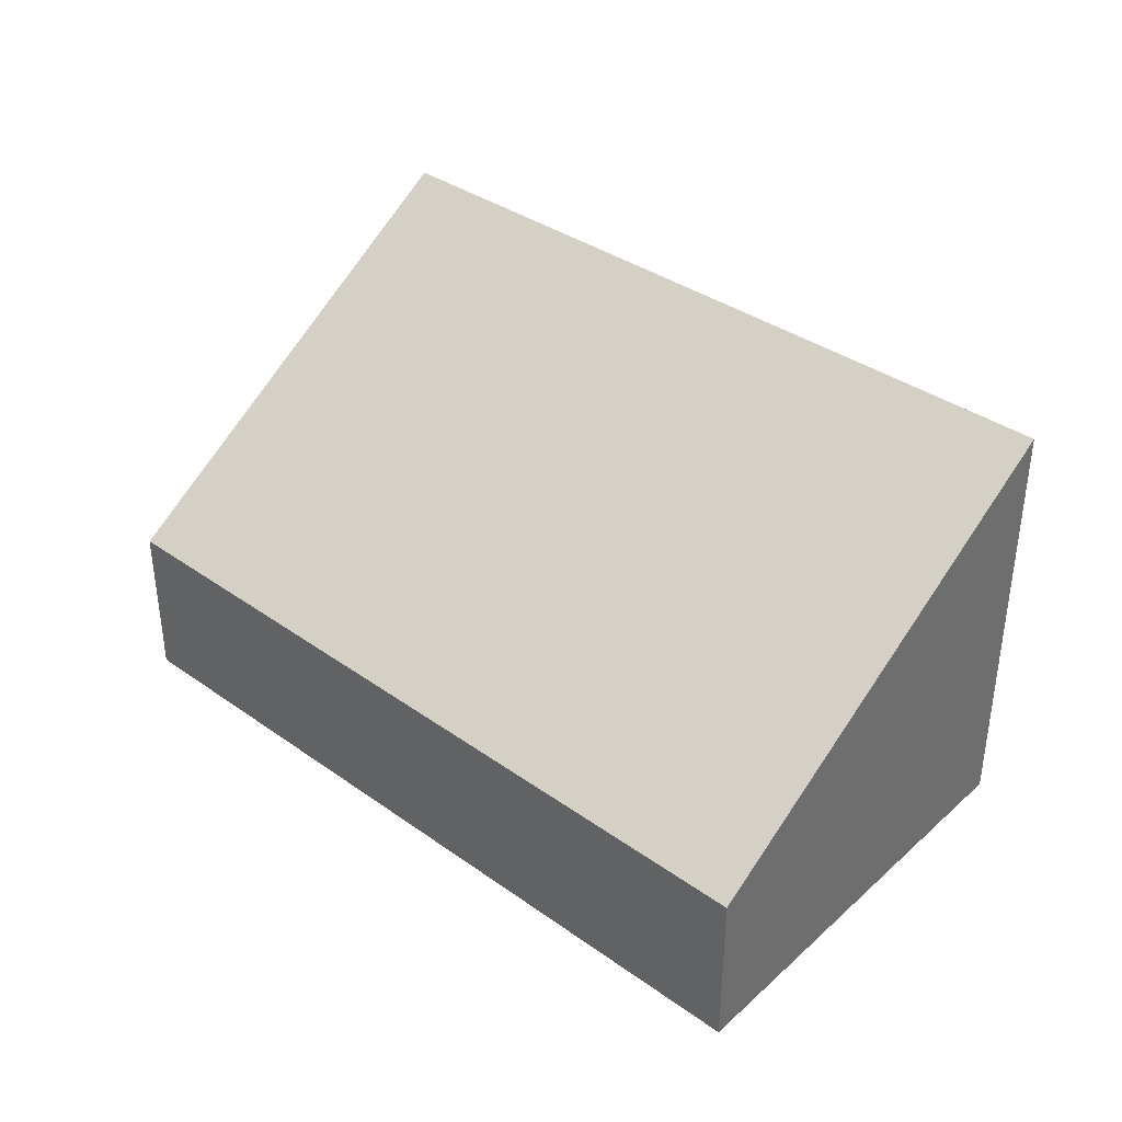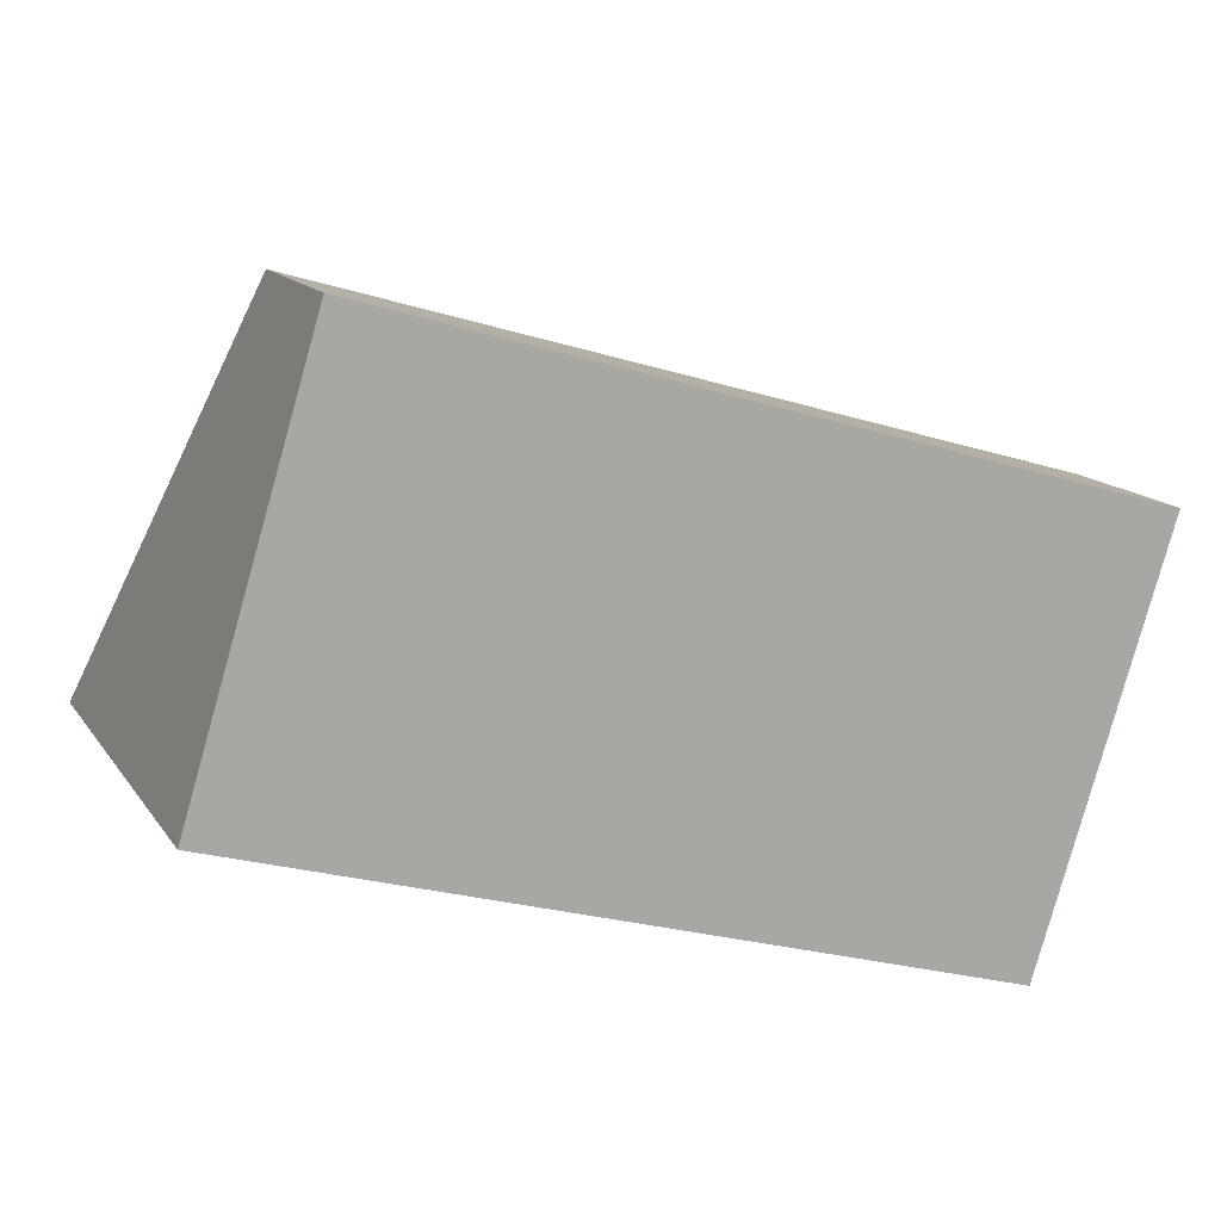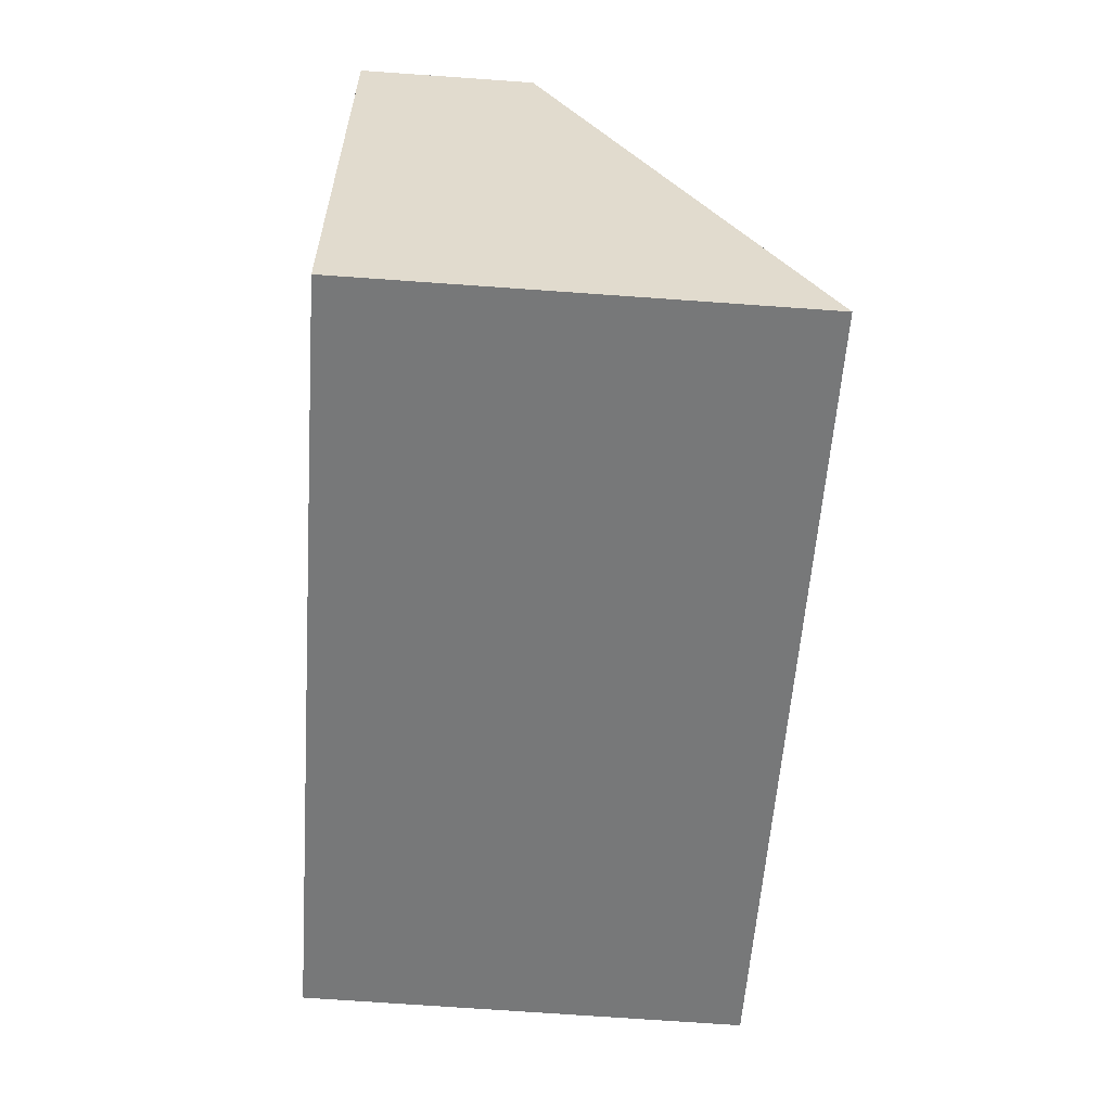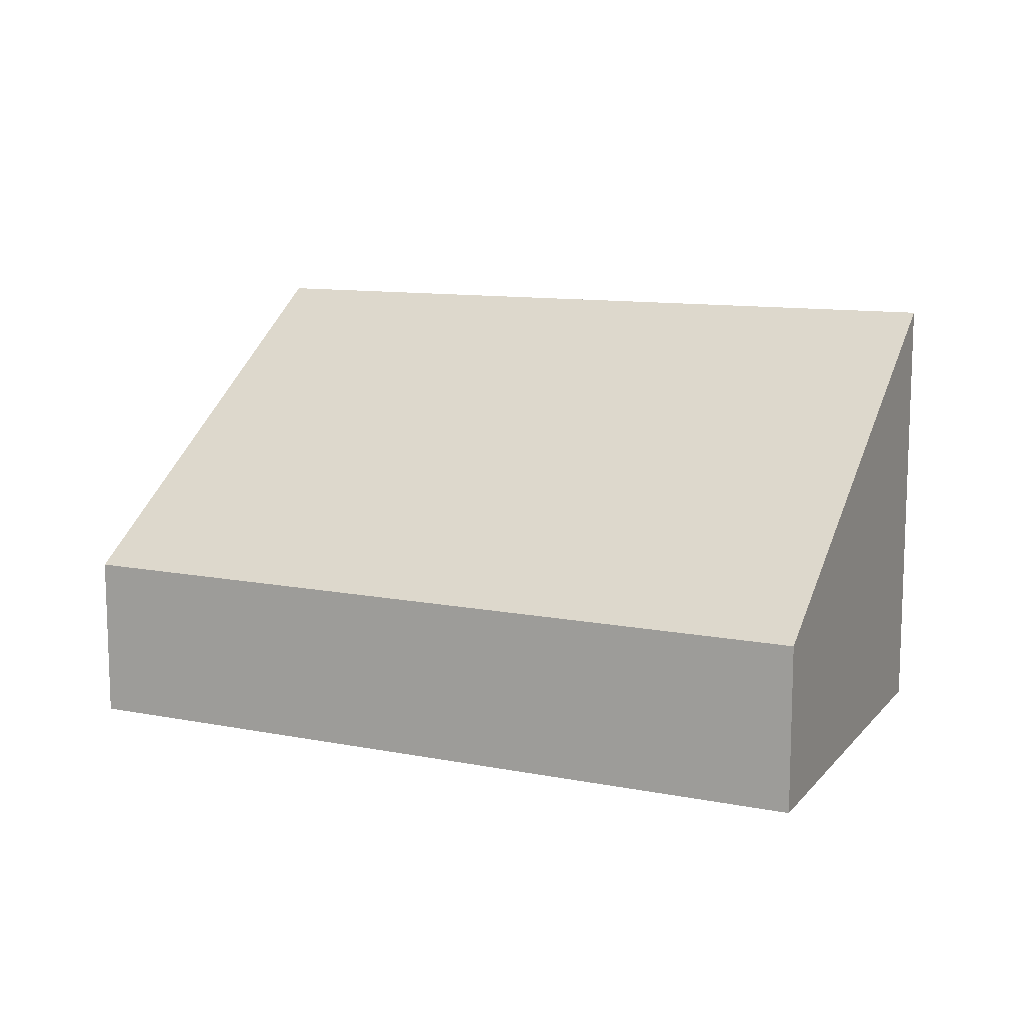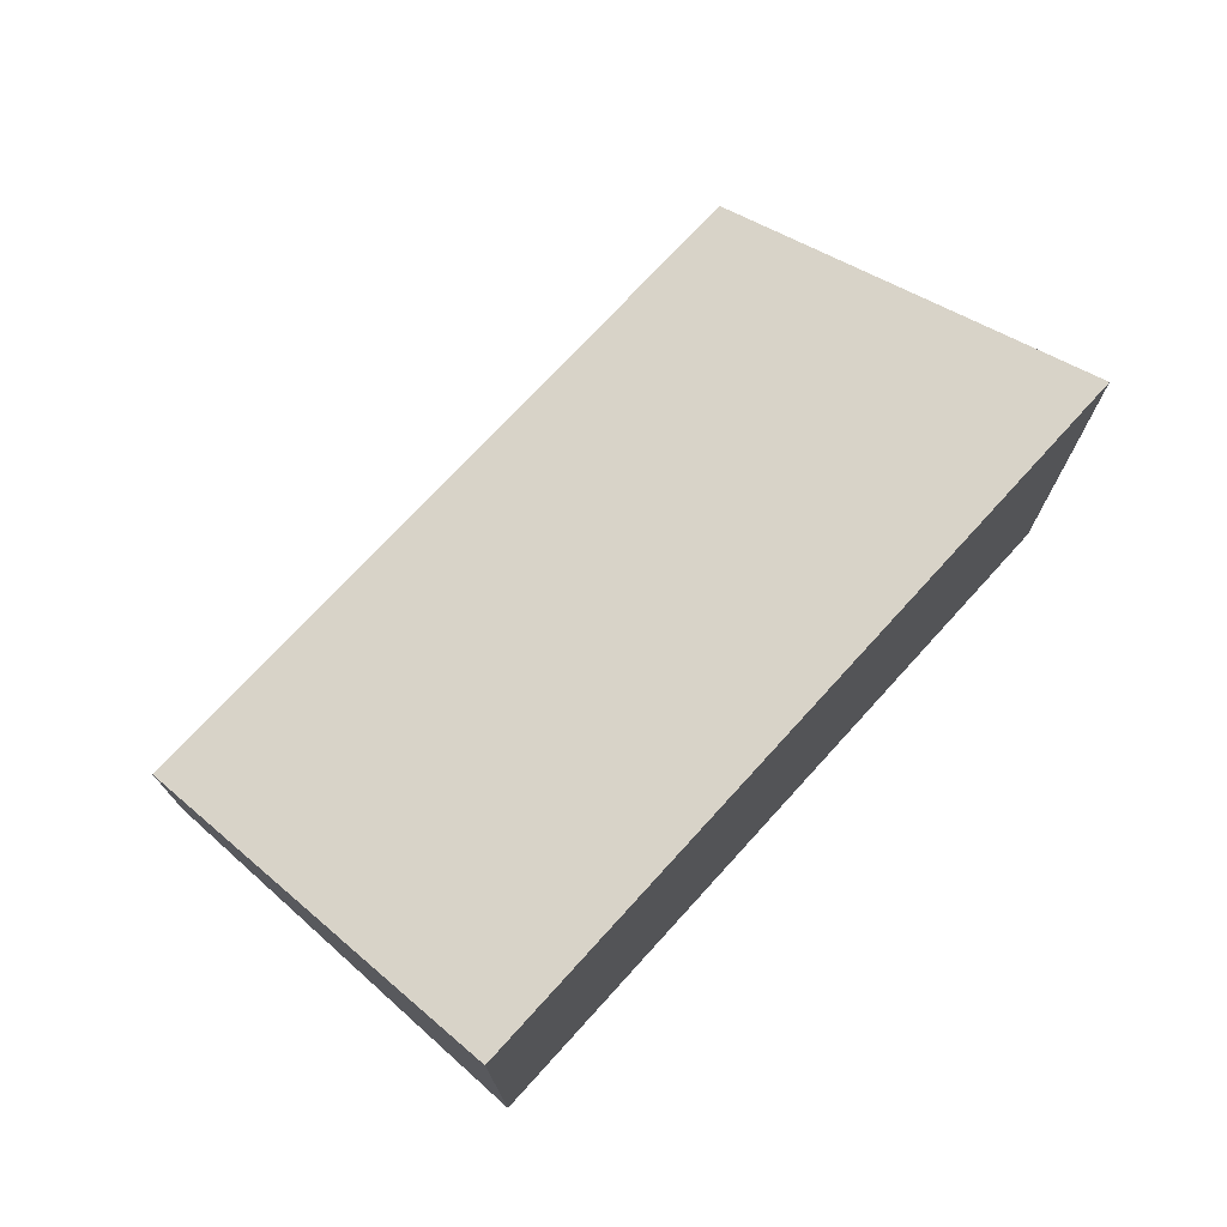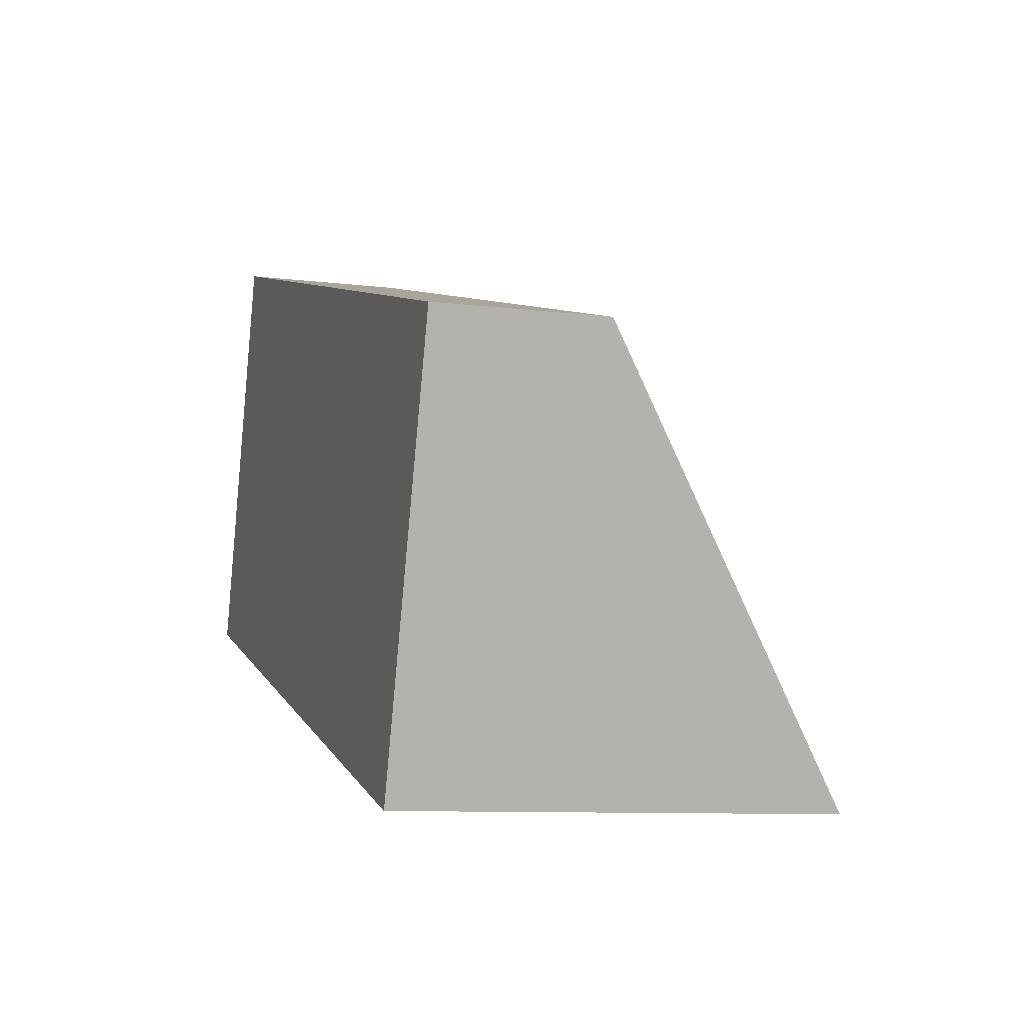
<metadata>
{"format":"obj","ext":"obj","renderer":"f3d","projection":"perspective","resolution":1024,"background":"white","views":[{"elev":37.9,"azim":58.5,"up":"+Y"},{"elev":14.1,"azim":-22.2,"up":"+Z"},{"elev":-74.2,"azim":86.0,"up":"+Z"},{"elev":11.8,"azim":41.4,"up":"+Y"},{"elev":74.2,"azim":149.1,"up":"+Y"},{"elev":-9.2,"azim":71.9,"up":"+Z"}]}
</metadata>
<code>
v  13.7 7.941 -4.136
v  2.292 3.013 7.539
v  16.08 3.013 3.519
v  0 7.857 4.811e-16
v  13.7 2.533e-16 -4.136
v  16.08 -2.155e-16 3.519
v  0 0 0
v  2.292 -4.616e-16 7.539
g defaultobject
f 1 2 3
f 2 1 4
f 3 5 1
f 5 3 6
f 5 4 1
f 4 5 7
f 7 2 4
f 2 7 8
f 8 3 2
f 3 8 6
f 8 5 6
f 5 8 7

</code>
